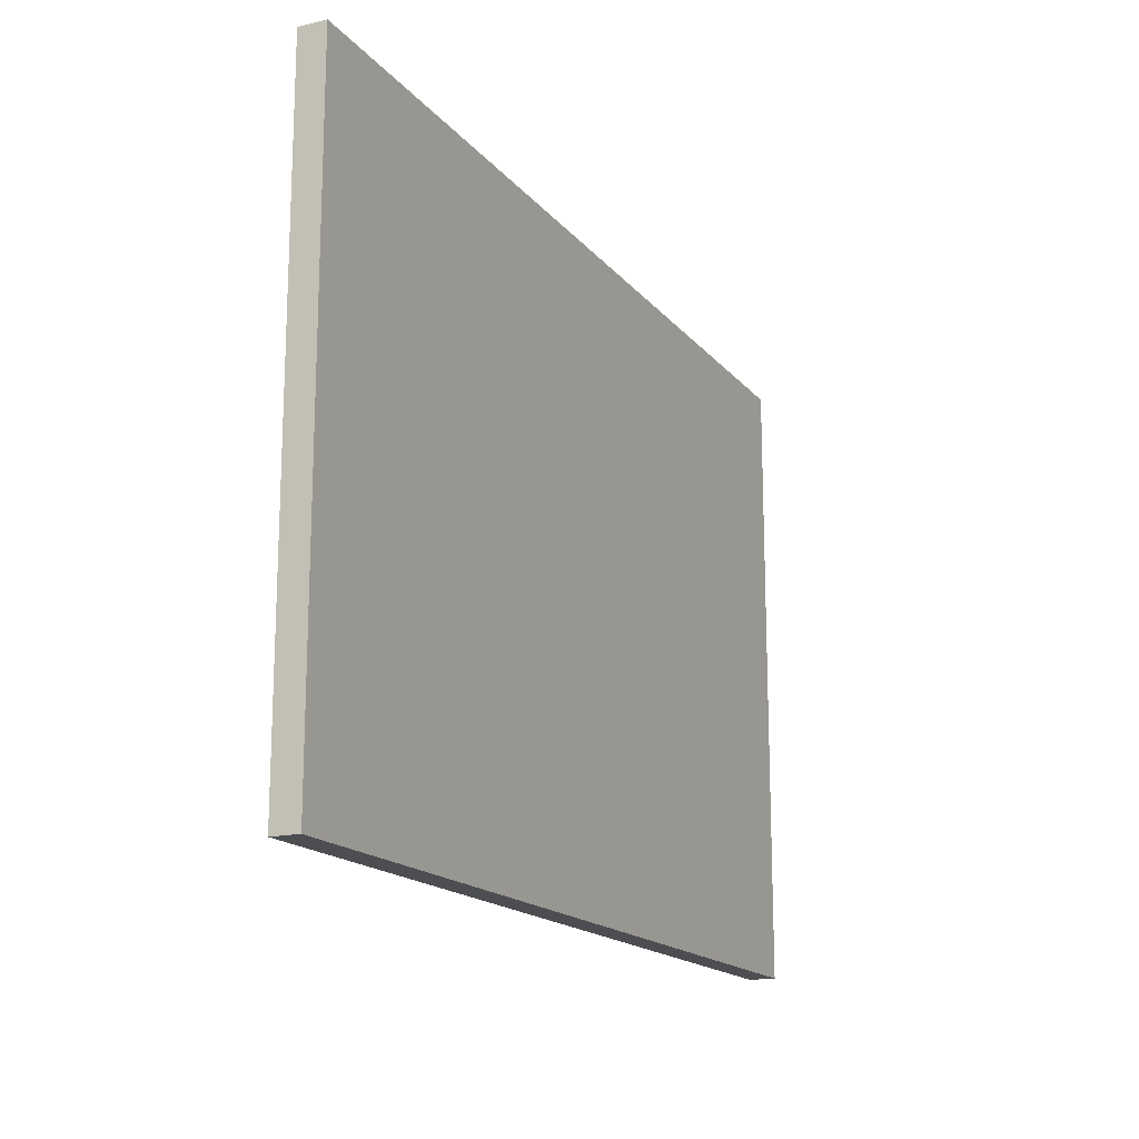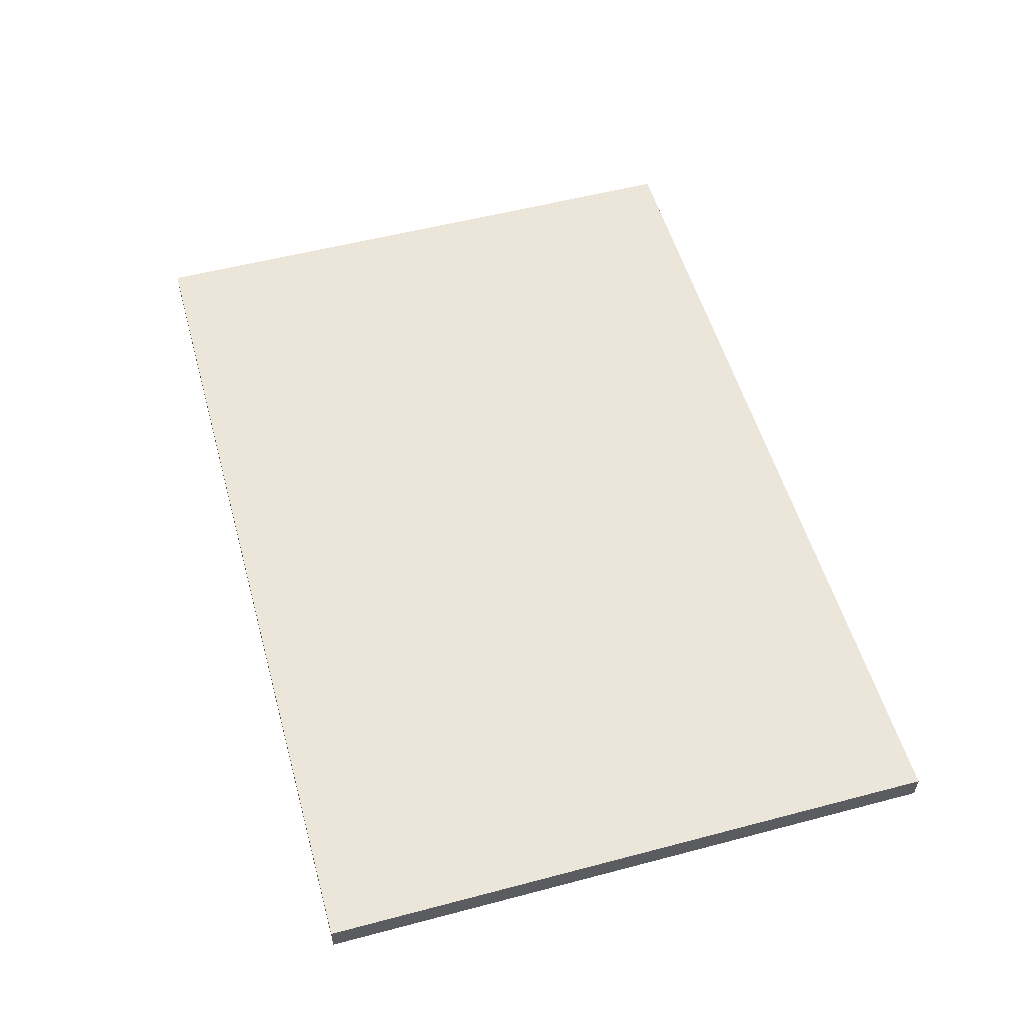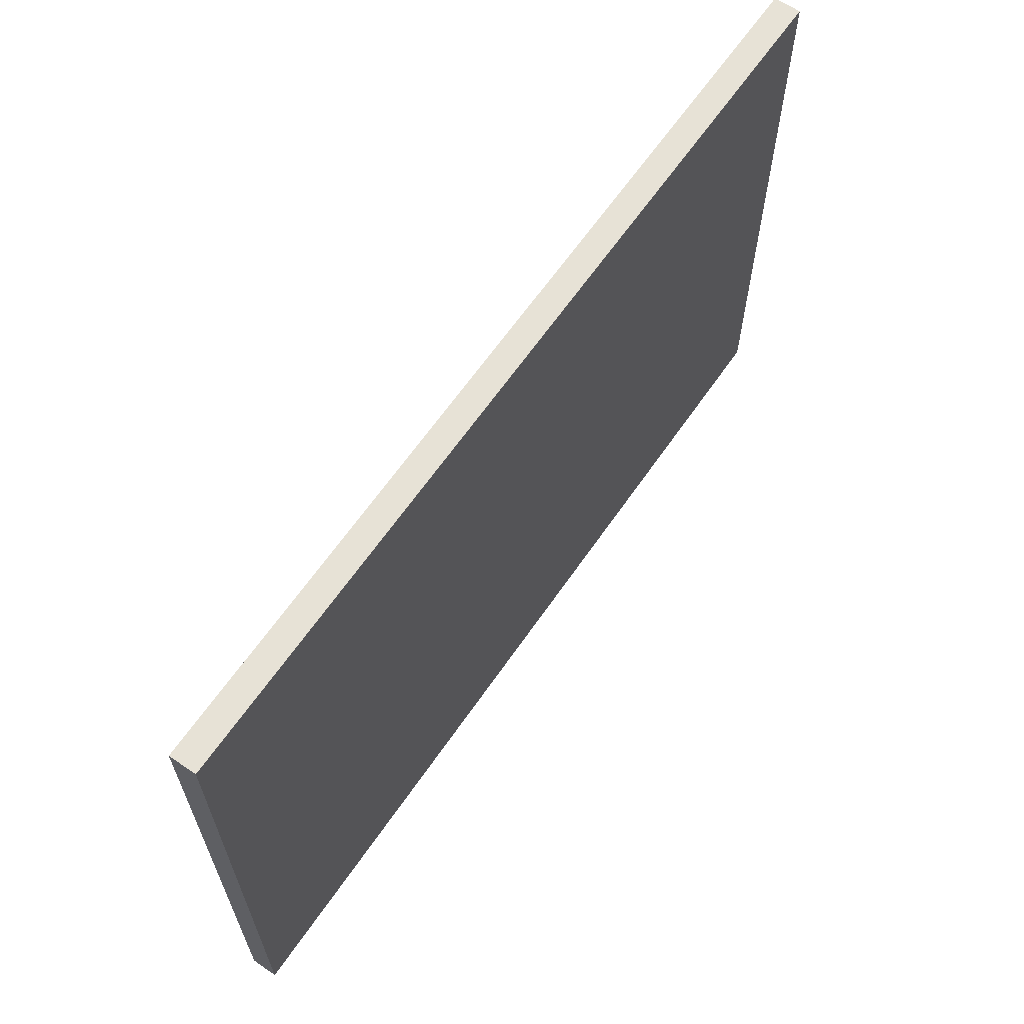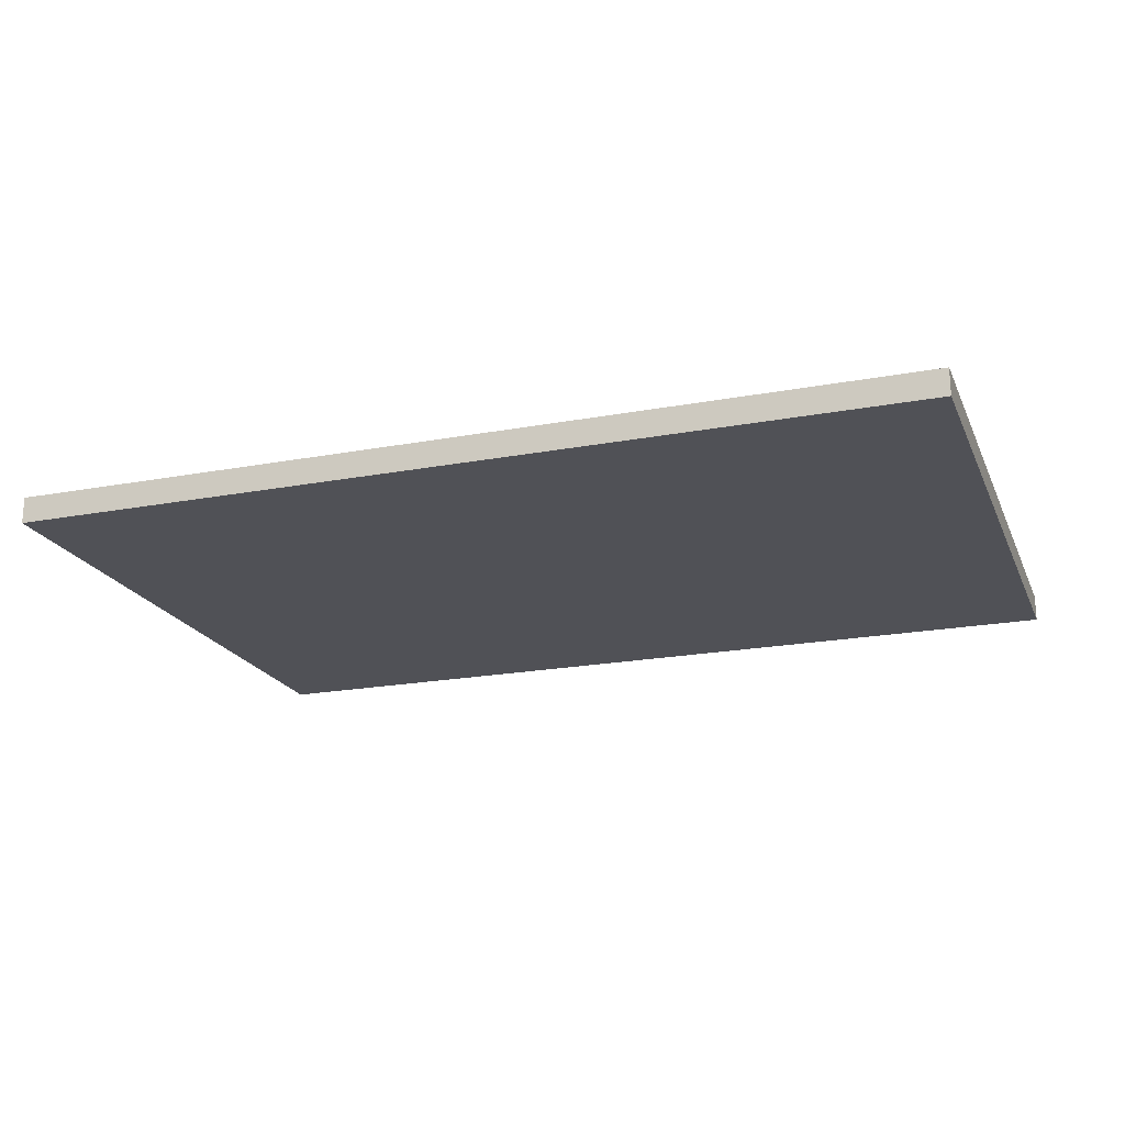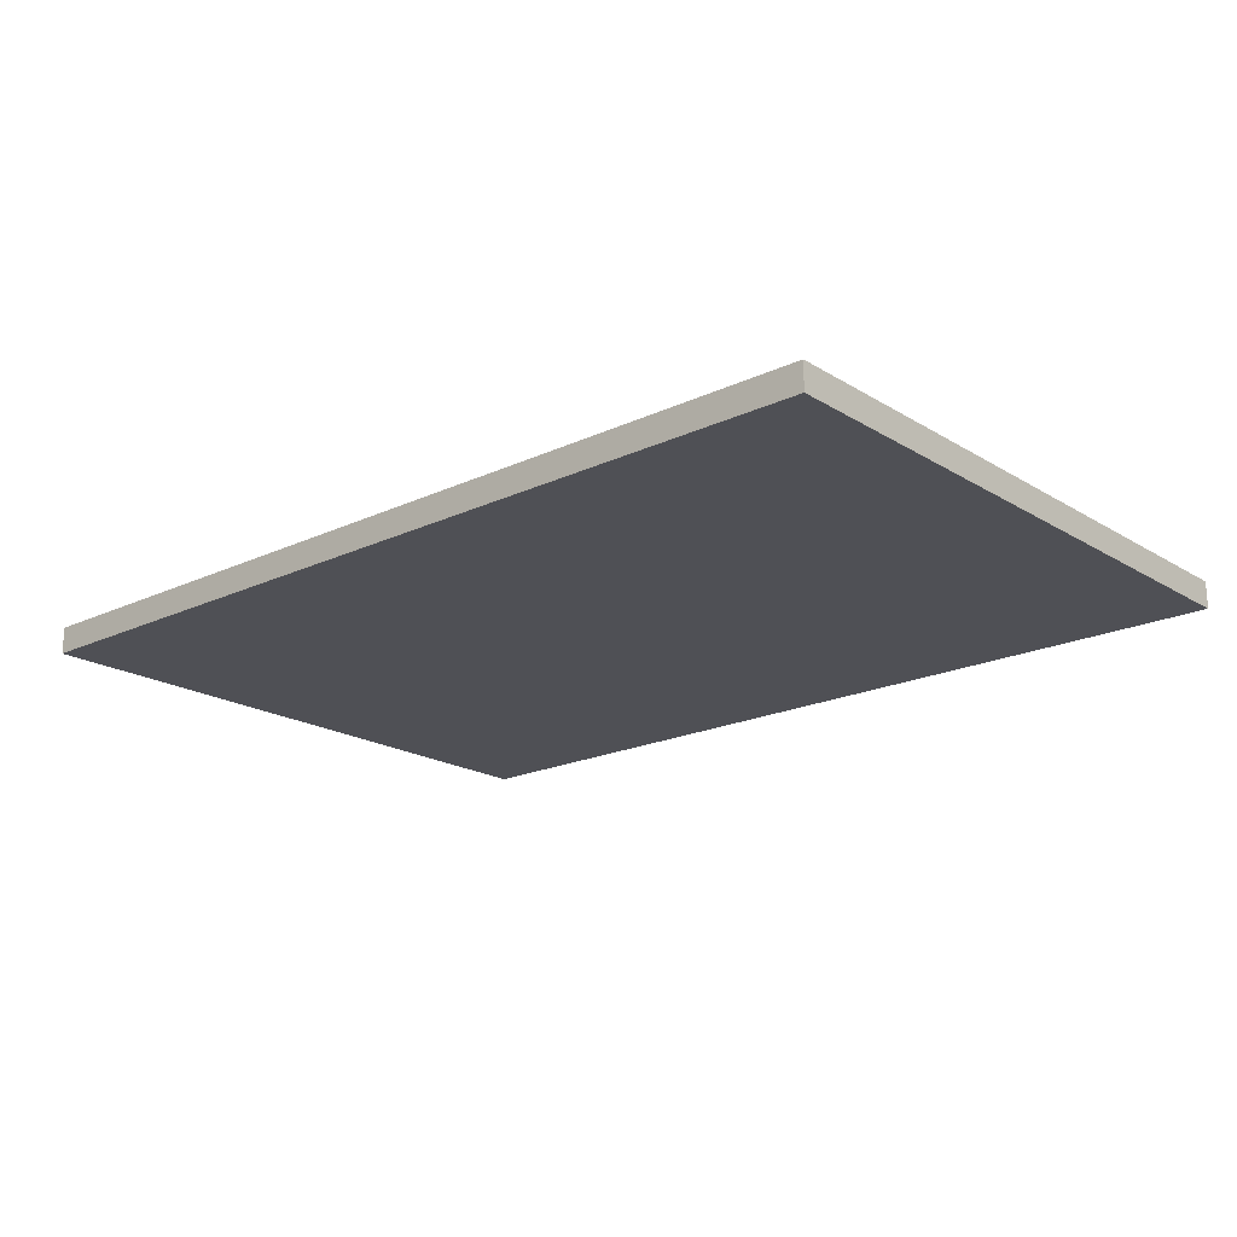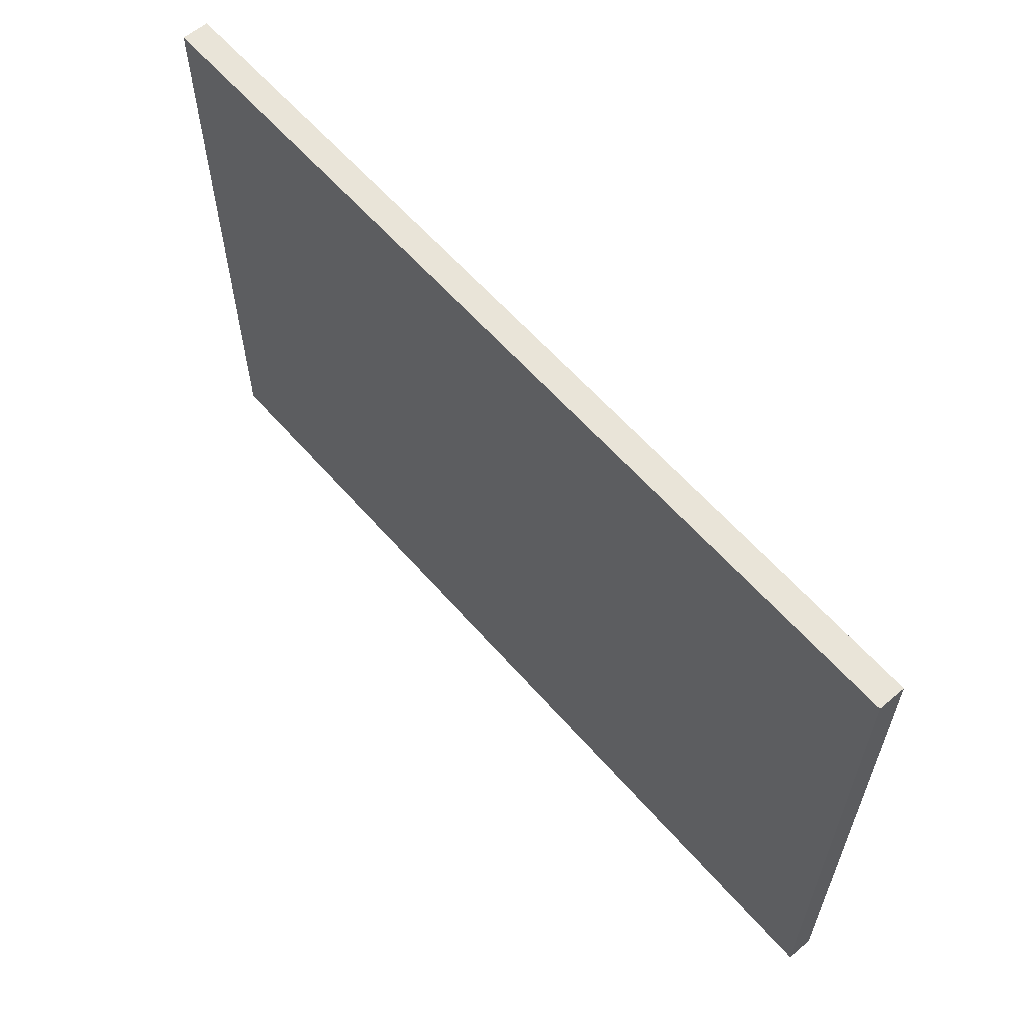
<metadata>
{"format":"obj","ext":"obj","renderer":"f3d","projection":"perspective","resolution":1024,"background":"white","views":[{"elev":-16.5,"azim":-64.5,"up":"+Y"},{"elev":54.4,"azim":-105.6,"up":"+Z"},{"elev":63.7,"azim":124.5,"up":"+Y"},{"elev":-20.3,"azim":18.9,"up":"+Z"},{"elev":-19.4,"azim":41.3,"up":"+Z"},{"elev":60.6,"azim":49.1,"up":"+Y"}]}
</metadata>
<code>
g pCube57
v -0.9669 0.6637 0.02856
v -0.9669 0.6637 -0.02856
v -0.923 0.6637 -0.02856
v -0.923 0.6637 0.02856
v -0.8887 0.6637 0.02856
v -0.8887 0.6637 -0.02856
v -0.3223 0.6637 0.02856
v -0.3223 0.6637 -0.02856
v 0.3223 0.6637 -0.02856
v 0.3223 0.6637 0.02856
v 0.8784 0.6637 -0.02856
v 0.8784 0.6637 0.02856
v 0.9172 0.6637 0.02856
v 0.9172 0.6637 -0.02856
v 0.9669 0.6637 0.02856
v 0.9669 0.6637 -0.02856
v -0.9669 -0.6252 -0.02856
v -0.9669 -0.6637 -0.02856
v -0.923 -0.6637 -0.02856
v -0.923 -0.6252 -0.02856
v -0.9669 -0.5961 -0.02856
v -0.8887 -0.6252 -0.02856
v -0.8887 -0.6637 -0.02856
v -0.923 -0.5961 -0.02856
v -0.9669 -0.2212 -0.02856
v -0.3223 -0.6252 -0.02856
v -0.3223 -0.6637 -0.02856
v -0.923 -0.2212 -0.02856
v -0.9669 0.3557 -0.02856
v -0.8887 -0.5961 -0.02856
v 0.3223 -0.6252 -0.02856
v 0.3223 -0.6637 -0.02856
v -0.3223 -0.5961 -0.02856
v 0.8784 -0.6252 -0.02856
v 0.8784 -0.6637 -0.02856
v -0.923 0.3557 -0.02856
v -0.9669 0.5854 -0.02856
v -0.8887 -0.2212 -0.02856
v 0.3223 -0.5961 -0.02856
v 0.9172 -0.6252 -0.02856
v 0.9172 -0.6637 -0.02856
v -0.923 0.5854 -0.02856
v -0.9669 0.6162 -0.02856
v -0.8887 0.3557 -0.02856
v -0.3223 -0.2212 -0.02856
v 0.8784 -0.5961 -0.02856
v 0.9669 -0.6252 -0.02856
v 0.9669 -0.6637 -0.02856
v 0.9172 -0.5961 -0.02856
v 0.9669 -0.5961 -0.02856
v -0.3223 0.3557 -0.02856
v 0.3223 -0.2212 -0.02856
v 0.9172 -0.2212 -0.02856
v 0.9669 -0.2212 -0.02856
v 0.8784 -0.2212 -0.02856
v 0.3223 0.3557 -0.02856
v -0.3223 0.5854 -0.02856
v 0.9172 0.3557 -0.02856
v 0.9669 0.3557 -0.02856
v 0.8784 0.3557 -0.02856
v 0.9172 0.5854 -0.02856
v 0.9669 0.5854 -0.02856
v 0.3223 0.5854 -0.02856
v 0.8784 0.5854 -0.02856
v -0.8887 0.5854 -0.02856
v 0.9172 0.6162 -0.02856
v 0.9669 0.6162 -0.02856
v 0.8784 0.6162 -0.02856
v 0.9172 0.6637 -0.02856
v 0.9669 0.6637 -0.02856
v 0.8784 0.6637 -0.02856
v 0.3223 0.6637 -0.02856
v 0.3223 0.6162 -0.02856
v -0.3223 0.6637 -0.02856
v -0.3223 0.6162 -0.02856
v -0.8887 0.6162 -0.02856
v -0.8887 0.6637 -0.02856
v -0.923 0.6162 -0.02856
v -0.923 0.6637 -0.02856
v -0.9669 0.6637 -0.02856
v -0.9669 -0.6637 -0.02856
v -0.9669 -0.6637 0.02856
v -0.923 -0.6637 0.02856
v -0.923 -0.6637 -0.02856
v -0.8887 -0.6637 -0.02856
v -0.8887 -0.6637 0.02856
v -0.3223 -0.6637 -0.02856
v -0.3223 -0.6637 0.02856
v 0.3223 -0.6637 -0.02856
v 0.3223 -0.6637 0.02856
v 0.8784 -0.6637 -0.02856
v 0.8784 -0.6637 0.02856
v 0.9172 -0.6637 -0.02856
v 0.9172 -0.6637 0.02856
v 0.9669 -0.6637 -0.02856
v 0.9669 -0.6637 0.02856
v 0.9669 -0.6637 0.02856
v 0.9669 -0.6252 -0.02856
v 0.9669 -0.6637 -0.02856
v 0.9669 -0.6252 0.02856
v 0.9669 -0.5961 -0.02856
v 0.9669 -0.5961 0.02856
v 0.9669 -0.2212 -0.02856
v 0.9669 -0.2212 0.02856
v 0.9669 0.3557 -0.02856
v 0.9669 0.3557 0.02856
v 0.9669 0.5854 -0.02856
v 0.9669 0.5854 0.02856
v 0.9669 0.6162 -0.02856
v 0.9669 0.6162 0.02856
v 0.9669 0.6637 -0.02856
v 0.9669 0.6637 0.02856
v -0.9669 -0.6637 -0.02856
v -0.9669 -0.6252 0.02856
v -0.9669 -0.6637 0.02856
v -0.9669 -0.6252 -0.02856
v -0.9669 -0.5961 0.02856
v -0.9669 -0.5961 -0.02856
v -0.9669 -0.2212 0.02856
v -0.9669 -0.2212 -0.02856
v -0.9669 0.3557 0.02856
v -0.9669 0.3557 -0.02856
v -0.9669 0.5854 0.02856
v -0.9669 0.5854 -0.02856
v -0.9669 0.6162 0.02856
v -0.9669 0.6162 -0.02856
v -0.9669 0.6637 0.02856
v -0.9669 0.6637 -0.02856
v -0.9669 0.6162 0.02856
v -0.9669 0.6637 0.02856
v -0.923 0.6637 0.02856
v -0.923 0.6167 0.02856
v -0.9669 0.5854 0.02856
v -0.923 0.5854 0.02856
v -0.9669 0.3557 0.02856
v -0.923 0.36 0.02856
v -0.9669 -0.2212 0.02856
v -0.923 -0.2256 0.02856
v -0.9669 -0.5961 0.02856
v -0.923 -0.5961 0.02856
v -0.9669 -0.6252 0.02856
v -0.8887 0.6172 0.02856
v -0.8887 0.6637 0.02856
v -0.923 -0.6252 0.02856
v -0.3223 0.6637 0.02856
v -0.3266 0.6181 0.02856
v 0.3266 0.6181 0.02856
v 0.3223 0.6637 0.02856
v 0.8784 0.6172 0.02856
v 0.8784 0.6637 0.02856
v -0.9669 -0.6637 0.02856
v -0.923 -0.6637 0.02856
v -0.8887 -0.6637 0.02856
v -0.8887 -0.6252 0.02856
v -0.3223 -0.6637 0.02856
v -0.3266 -0.6252 0.02856
v 0.3223 -0.6637 0.02856
v 0.3266 -0.6252 0.02856
v 0.9172 0.6167 0.02856
v 0.8784 -0.6637 0.02856
v 0.8784 -0.6252 0.02856
v 0.9172 -0.6252 0.02856
v 0.9172 -0.6637 0.02856
v 0.9669 -0.6637 0.02856
v 0.9669 -0.6252 0.02856
v 0.9172 -0.5961 0.02856
v 0.9669 -0.5961 0.02856
v 0.9172 -0.2256 0.02856
v 0.9669 -0.2212 0.02856
v 0.9172 0.36 0.02856
v 0.9669 0.3557 0.02856
v 0.9669 0.5854 0.02856
v 0.9172 0.5854 0.02856
v 0.9669 0.6162 0.02856
v 0.9172 0.6637 0.02856
v 0.9669 0.6637 0.02856
v -0.305 0.05357 0.02856
v 0.305 0.05357 0.02856
v 0.305 -0.4887 0.02856
v -0.305 -0.4887 0.02856
v -0.8887 0.3643 0.02856
v -0.8887 0.5854 0.02856
v -0.331 0.5854 0.02856
v -0.3515 0.09886 0.02856
v -0.3515 -0.534 0.02856
v 0.3515 0.09886 0.02856
v 0.331 0.5854 0.02856
v 0.8784 0.5854 0.02856
v 0.8784 0.3643 0.02856
v 0.8784 -0.2299 0.02856
v 0.3515 -0.534 0.02856
v 0.8784 -0.5961 0.02856
v 0.331 -0.5961 0.02856
v -0.8887 -0.2299 0.02856
v -0.331 -0.5961 0.02856
v -0.8887 -0.5961 0.02856
v -0.923 -0.5961 0.02856
v -0.8887 -0.6252 0.02856
v -0.923 -0.6252 0.02856
v -0.8887 -0.5961 0.02856
v -0.923 -0.2256 0.02856
v -0.3266 -0.6252 0.02856
v -0.8887 -0.2299 0.02856
v -0.331 -0.5961 0.02856
v 0.3266 -0.6252 0.02856
v 0.331 -0.5961 0.02856
v -0.923 0.36 0.02856
v -0.8887 0.3643 0.02856
v 0.8784 -0.6252 0.02856
v -0.8887 0.5854 0.02856
v -0.923 0.5854 0.02856
v -0.923 0.6167 0.02856
v -0.8887 0.6172 0.02856
v -0.3266 0.6181 0.02856
v -0.331 0.5854 0.02856
v 0.331 0.5854 0.02856
v 0.3266 0.6181 0.02856
v 0.8784 0.6172 0.02856
v 0.8784 0.5854 0.02856
v 0.9172 0.6167 0.02856
v 0.9172 0.5854 0.02856
v 0.8784 0.3643 0.02856
v 0.9172 0.36 0.02856
v 0.9172 -0.2256 0.02856
v 0.8784 -0.2299 0.02856
v 0.9172 -0.5961 0.02856
v 0.8784 -0.5961 0.02856
v 0.9172 -0.6252 0.02856
v 0.3515 0.09886 0.02856
v 0.3515 -0.534 0.02856
v 0.305 -0.4887 0.02856
v 0.305 0.05357 0.02856
v -0.305 -0.4887 0.02856
v -0.3515 0.09886 0.02856
v -0.3515 -0.534 0.02856
v -0.305 0.05357 0.02856
g pCube57_0
f 3 2 1
f 4 3 1
f 4 5 3
f 5 6 3
f 5 7 6
f 7 8 6
f 9 8 7
f 10 9 7
f 11 9 10
f 12 11 10
f 12 13 11
f 13 14 11
f 13 15 14
f 15 16 14
f 19 18 17
f 20 19 17
f 20 17 21
f 20 22 19
f 22 23 19
f 24 20 21
f 20 24 22
f 24 21 25
f 22 26 23
f 26 27 23
f 28 24 25
f 28 25 29
f 24 30 22
f 22 30 26
f 24 28 30
f 26 31 27
f 31 32 27
f 30 33 26
f 26 33 31
f 31 34 32
f 34 35 32
f 36 28 29
f 36 29 37
f 28 38 30
f 30 38 33
f 33 39 31
f 31 39 34
f 34 40 35
f 40 41 35
f 42 36 37
f 42 37 43
f 36 44 28
f 44 38 28
f 38 45 33
f 33 45 39
f 39 46 34
f 34 46 40
f 40 47 41
f 47 48 41
f 40 49 47
f 46 49 40
f 49 50 47
f 51 45 38
f 44 51 38
f 45 52 39
f 39 52 46
f 45 51 52
f 49 53 50
f 53 54 50
f 46 55 49
f 52 55 46
f 55 53 49
f 51 56 52
f 52 56 55
f 57 51 44
f 51 57 56
f 53 58 54
f 58 59 54
f 55 60 53
f 56 60 55
f 60 58 53
f 58 61 59
f 61 62 59
f 56 63 60
f 57 63 56
f 60 64 58
f 64 61 58
f 63 64 60
f 65 57 44
f 65 44 36
f 42 65 36
f 61 66 62
f 66 67 62
f 64 68 61
f 68 66 61
f 66 69 67
f 69 70 67
f 71 69 66
f 68 71 66
f 72 71 68
f 73 68 64
f 73 72 68
f 63 73 64
f 74 72 73
f 75 73 63
f 75 74 73
f 57 75 63
f 75 57 65
f 74 75 76
f 76 75 65
f 77 74 76
f 76 65 42
f 77 76 78
f 78 76 42
f 79 77 78
f 78 42 43
f 79 78 80
f 78 43 80
f 83 82 81
f 84 83 81
f 84 85 83
f 85 86 83
f 85 87 86
f 87 88 86
f 87 89 88
f 89 90 88
f 89 91 90
f 91 92 90
f 91 93 92
f 93 94 92
f 93 95 94
f 95 96 94
f 99 98 97
f 98 100 97
f 98 101 100
f 101 102 100
f 101 103 102
f 103 104 102
f 103 105 104
f 105 106 104
f 105 107 106
f 107 108 106
f 107 109 108
f 109 110 108
f 109 111 110
f 111 112 110
f 115 114 113
f 114 116 113
f 114 117 116
f 117 118 116
f 117 119 118
f 119 120 118
f 119 121 120
f 121 122 120
f 121 123 122
f 123 124 122
f 123 125 124
f 125 126 124
f 125 127 126
f 127 128 126
f 131 130 129
f 132 131 129
f 132 129 133
f 134 132 133
f 134 133 135
f 136 134 135
f 136 135 137
f 138 136 137
f 138 137 139
f 140 138 139
f 140 139 141
f 132 142 131
f 142 143 131
f 144 140 141
f 145 143 142
f 146 145 142
f 146 147 145
f 147 148 145
f 147 149 148
f 149 150 148
f 144 141 151
f 152 144 151
f 152 153 144
f 153 154 144
f 153 155 154
f 155 156 154
f 155 157 156
f 157 158 156
f 149 159 150
f 157 160 158
f 160 161 158
f 161 160 162
f 160 163 162
f 163 164 162
f 164 165 162
f 162 165 166
f 165 167 166
f 166 167 168
f 167 169 168
f 168 169 170
f 169 171 170
f 170 171 172
f 173 170 172
f 173 172 174
f 159 173 174
f 159 174 175
f 159 175 150
f 174 176 175
f 179 178 177
f 180 179 177
f 183 182 181
f 184 183 181
f 185 184 181
f 184 186 183
f 186 187 183
f 187 186 188
f 186 189 188
f 190 189 186
f 191 190 186
f 192 190 191
f 193 192 191
f 193 191 185
f 194 185 181
f 195 193 185
f 195 185 194
f 196 195 194
f 199 198 197
f 198 200 197
f 197 200 201
f 198 202 200
f 200 203 201
f 202 204 200
f 202 205 204
f 205 206 204
f 201 203 207
f 203 208 207
f 205 209 206
f 208 210 207
f 210 211 207
f 211 210 212
f 210 213 212
f 214 213 210
f 215 214 210
f 215 216 214
f 216 217 214
f 217 216 218
f 216 219 218
f 218 219 220
f 219 221 220
f 219 222 221
f 222 223 221
f 224 223 222
f 225 224 222
f 226 224 225
f 227 226 225
f 227 209 226
f 209 228 226
f 209 227 206
f 231 230 229
f 232 231 229
f 231 233 230
f 229 234 232
f 233 235 230
f 234 236 232
f 235 233 236
f 234 235 236

</code>
